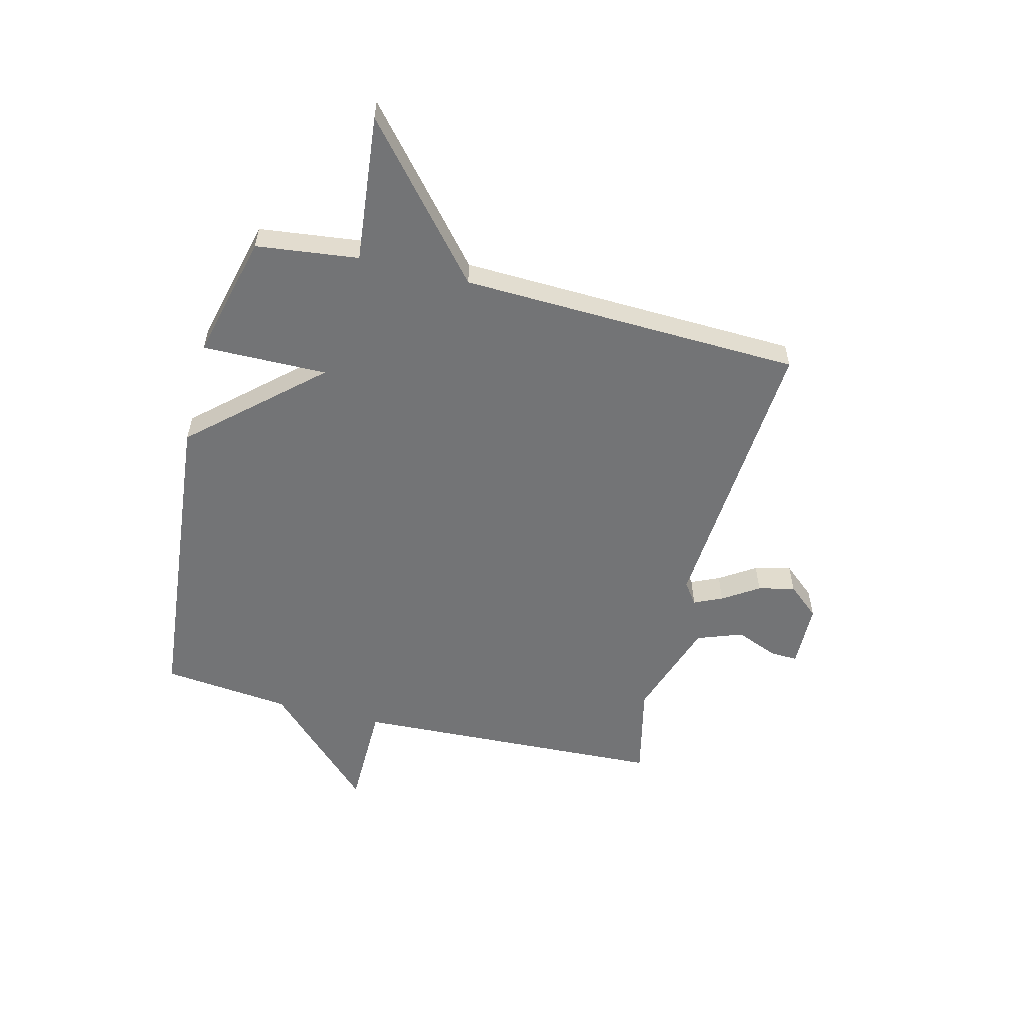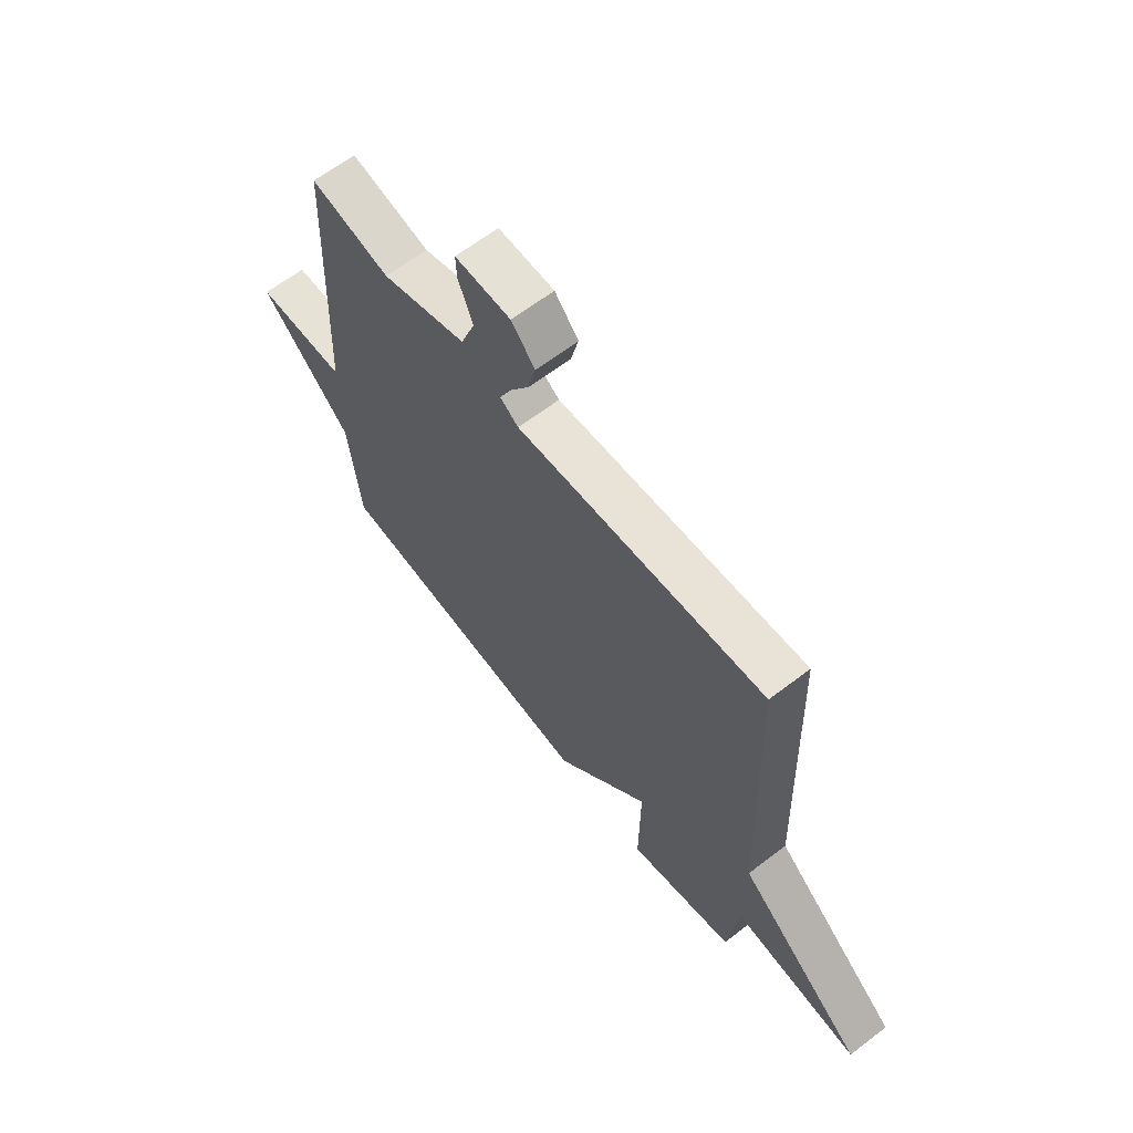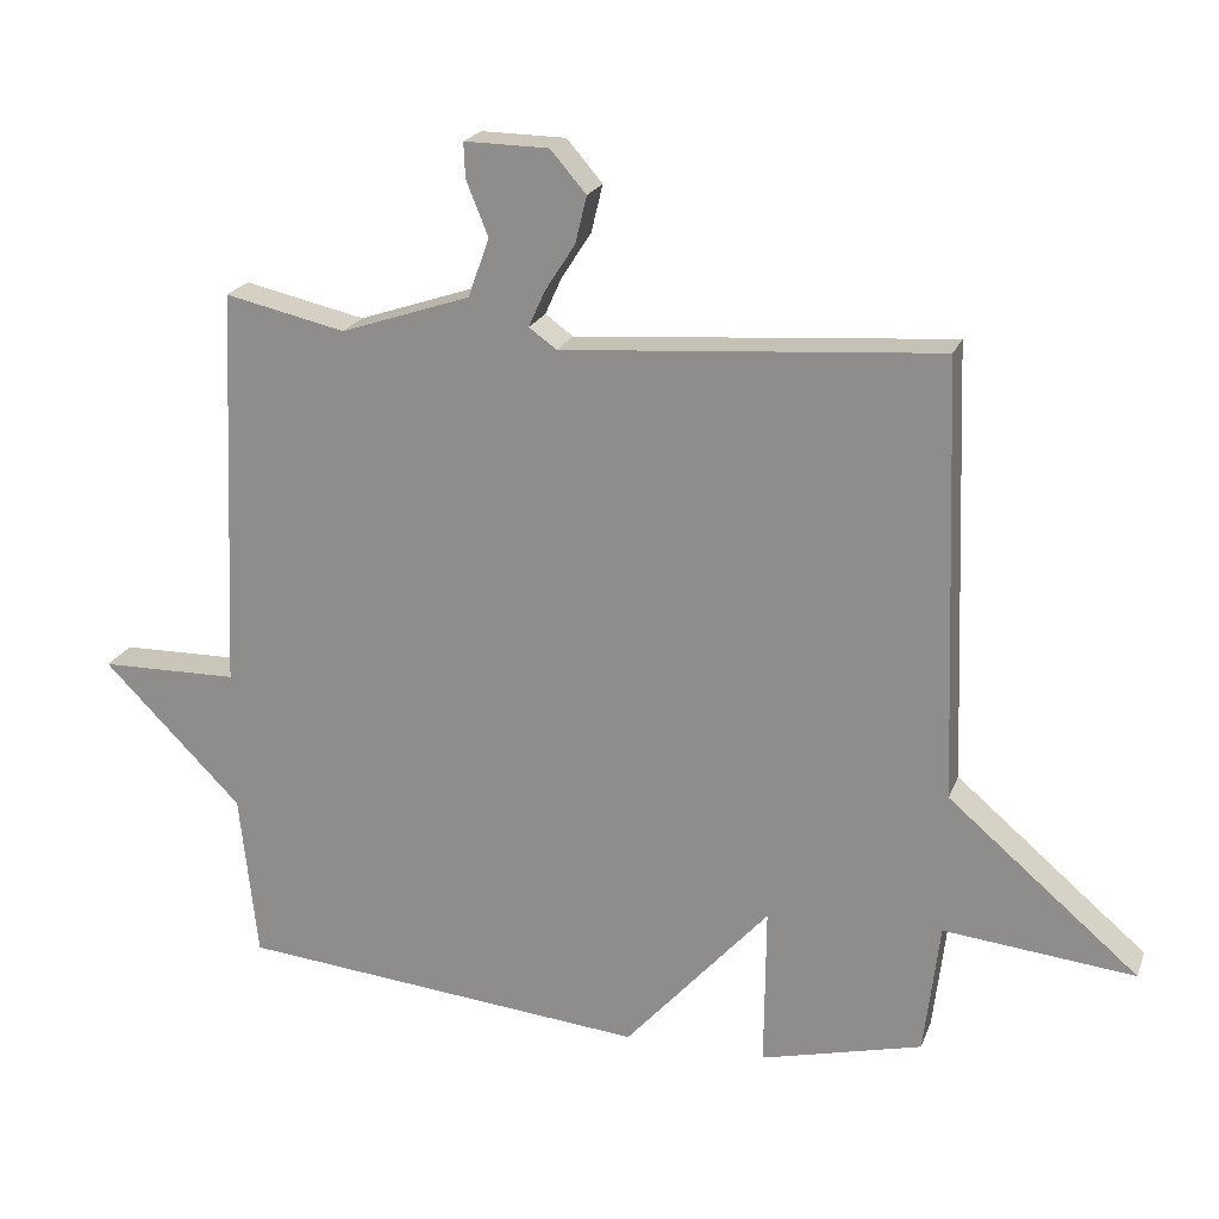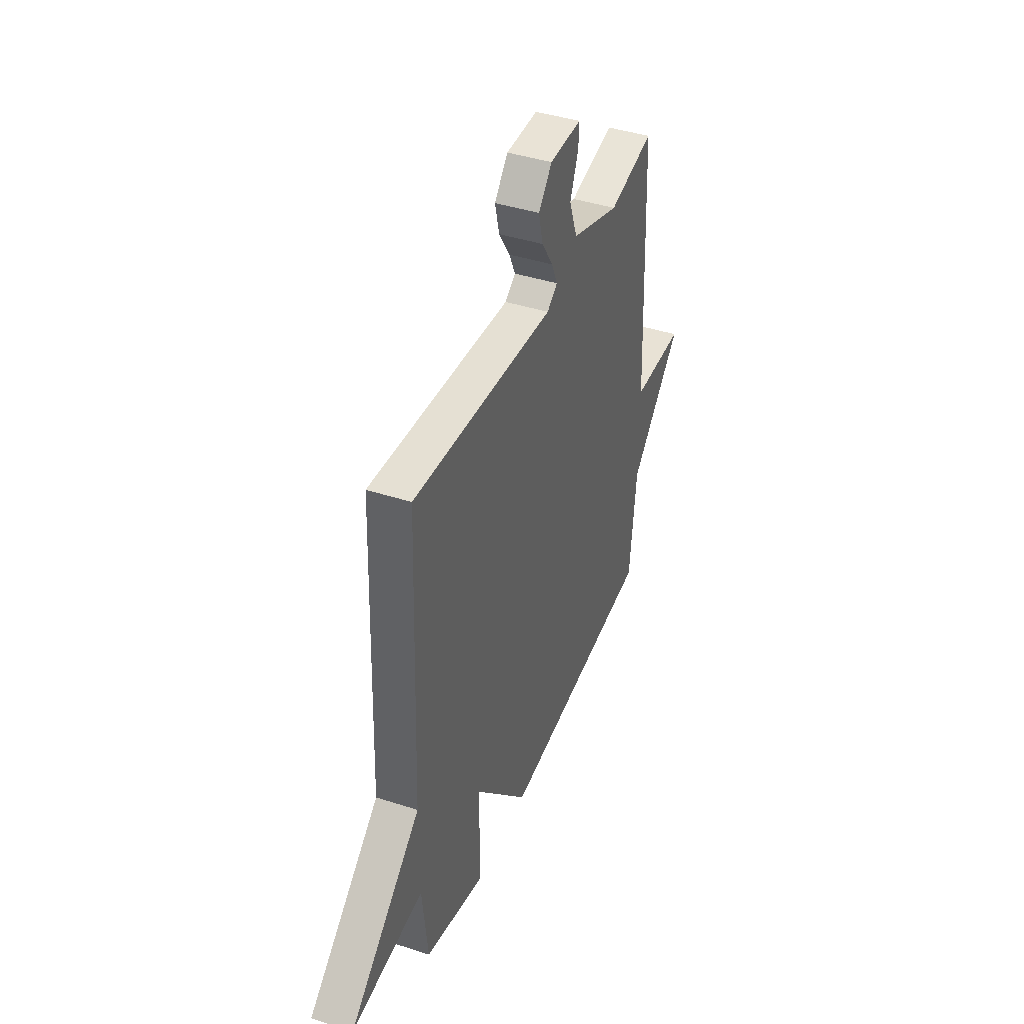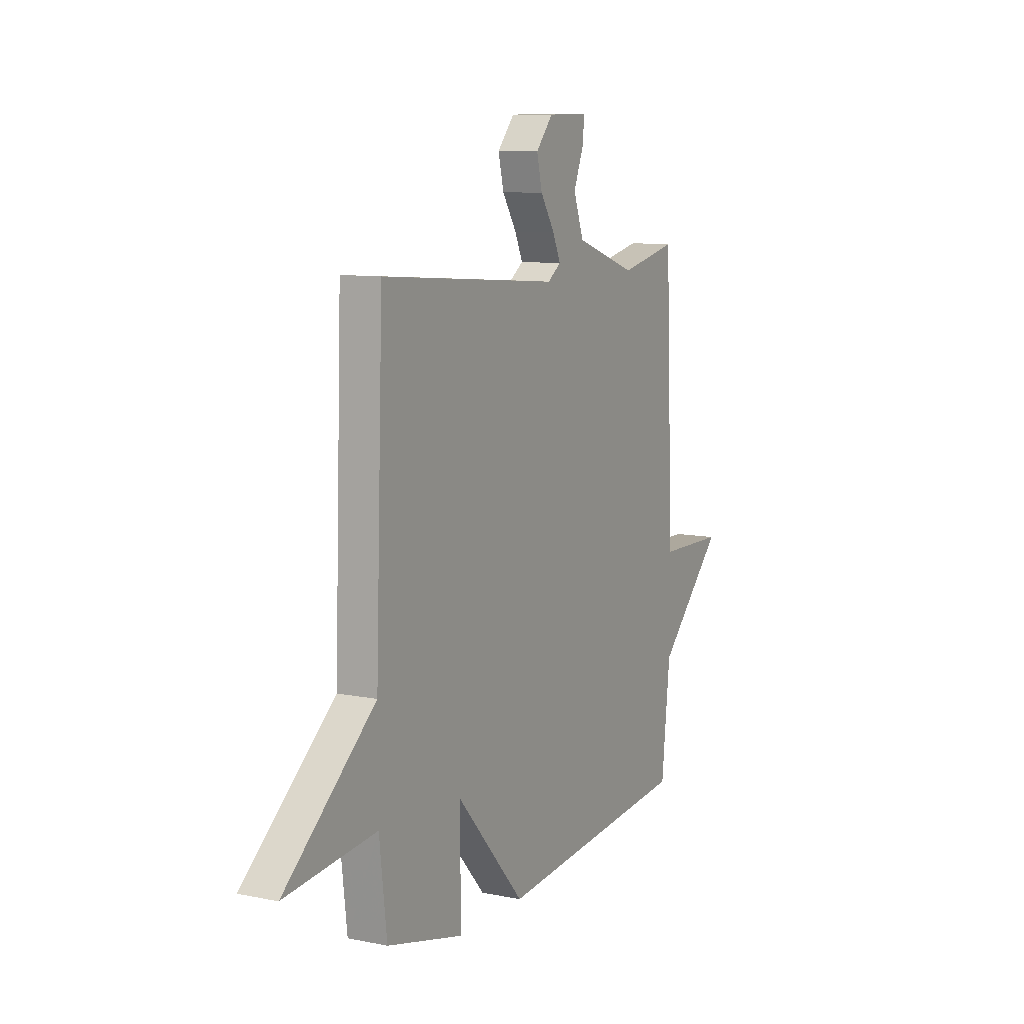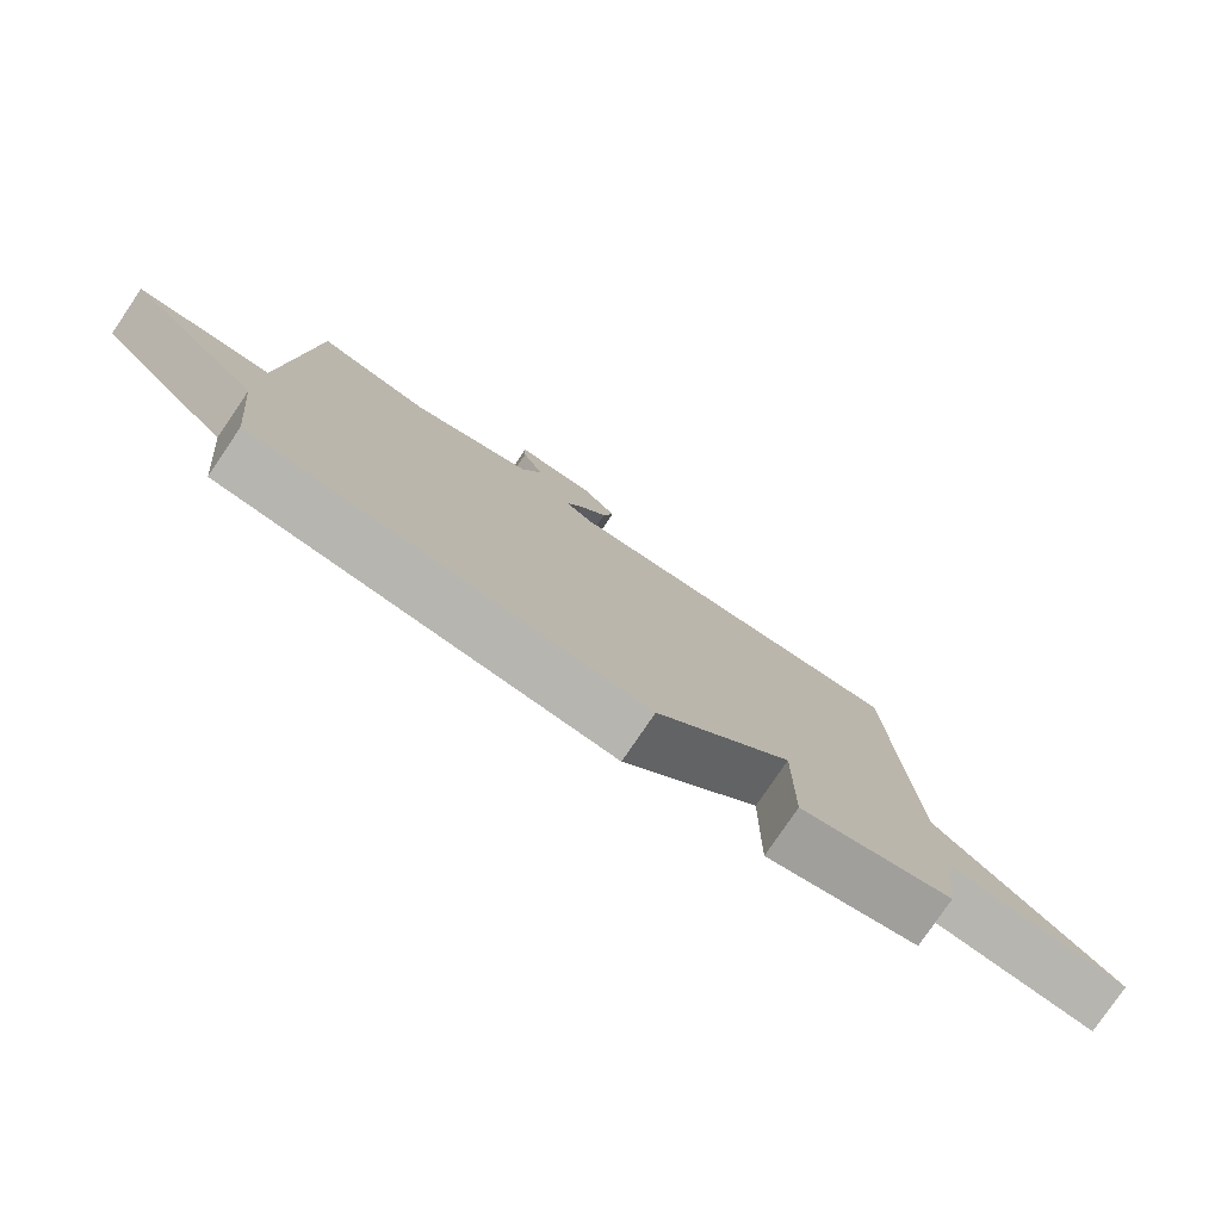
<metadata>
{"format":"obj","ext":"obj","renderer":"f3d","projection":"perspective","resolution":1024,"background":"white","views":[{"elev":-56.1,"azim":-104.0,"up":"+Y"},{"elev":64.0,"azim":-127.7,"up":"+Z"},{"elev":21.0,"azim":-162.9,"up":"+Z"},{"elev":41.5,"azim":-68.5,"up":"+Z"},{"elev":9.5,"azim":-62.1,"up":"+Z"},{"elev":-78.9,"azim":145.8,"up":"+Z"}]}
</metadata>
<code>
v 0.5 0.07 -0.5
v -0.074 0.07 -0.556
v -0.276 0.07 -0.33
v -0.274 0.07 -0.556
v -0.5 0.07 -0.5
v -0.522 0.07 -0.315
v -0.789 0.07 -0.343
v -0.522 0.07 -0.115
v -0.5 0.07 0.5
v 0.027 0.07 0.461
v 0.066 0.07 0.489
v 0.043 0.07 0.54
v 0.001 0.07 0.605
v -0.015 0.07 0.671
v 0.035 0.07 0.729
v 0.153 0.07 0.731
v 0.151 0.07 0.682
v 0.12 0.07 0.605
v 0.15 0.07 0.523
v 0.331 0.07 0.462
v 0.5 0.07 0.5
v 0.525 0.07 -0.067
v 0.719 0.07 -0.07
v 0.525 0.07 -0.267
v 0.5 0 -0.5
v -0.074 0 -0.556
v -0.276 0 -0.33
v -0.274 0 -0.556
v -0.5 0 -0.5
v -0.522 0 -0.315
v -0.789 0 -0.343
v -0.522 0 -0.115
v -0.5 0 0.5
v 0.027 0 0.461
v 0.066 0 0.489
v 0.043 0 0.54
v 0.001 0 0.605
v -0.015 0 0.671
v 0.035 0 0.729
v 0.153 0 0.731
v 0.151 0 0.682
v 0.12 0 0.605
v 0.15 0 0.523
v 0.331 0 0.462
v 0.5 0 0.5
v 0.525 0 -0.067
v 0.719 0 -0.07
v 0.525 0 -0.267
f 22 23 24
f 1 2 3
f 24 1 3
f 22 24 3
f 21 22 3
f 20 21 3
f 19 20 3
f 18 19 3
f 16 17 18
f 15 16 18
f 14 15 18
f 13 14 18
f 12 13 18
f 11 12 18
f 11 18 3
f 10 11 3
f 8 9 10 3
f 6 7 8
f 5 6 8
f 4 5 8
f 3 4 8
f 48 47 46
f 27 26 25
f 27 25 48
f 27 48 46
f 27 46 45
f 27 45 44
f 27 44 43
f 27 43 42
f 42 41 40
f 42 40 39
f 42 39 38
f 42 38 37
f 42 37 36
f 42 36 35
f 27 42 35
f 27 35 34
f 27 34 33 32
f 32 31 30
f 32 30 29
f 32 29 28
f 32 28 27
f 1 25 26 2
f 2 26 27 3
f 3 27 28 4
f 4 28 29 5
f 5 29 30 6
f 6 30 31 7
f 7 31 32 8
f 8 32 33 9
f 9 33 34 10
f 10 34 35 11
f 11 35 36 12
f 12 36 37 13
f 13 37 38 14
f 14 38 39 15
f 15 39 40 16
f 16 40 41 17
f 17 41 42 18
f 18 42 43 19
f 19 43 44 20
f 20 44 45 21
f 21 45 46 22
f 22 46 47 23
f 23 47 48 24
f 24 48 25 1

</code>
